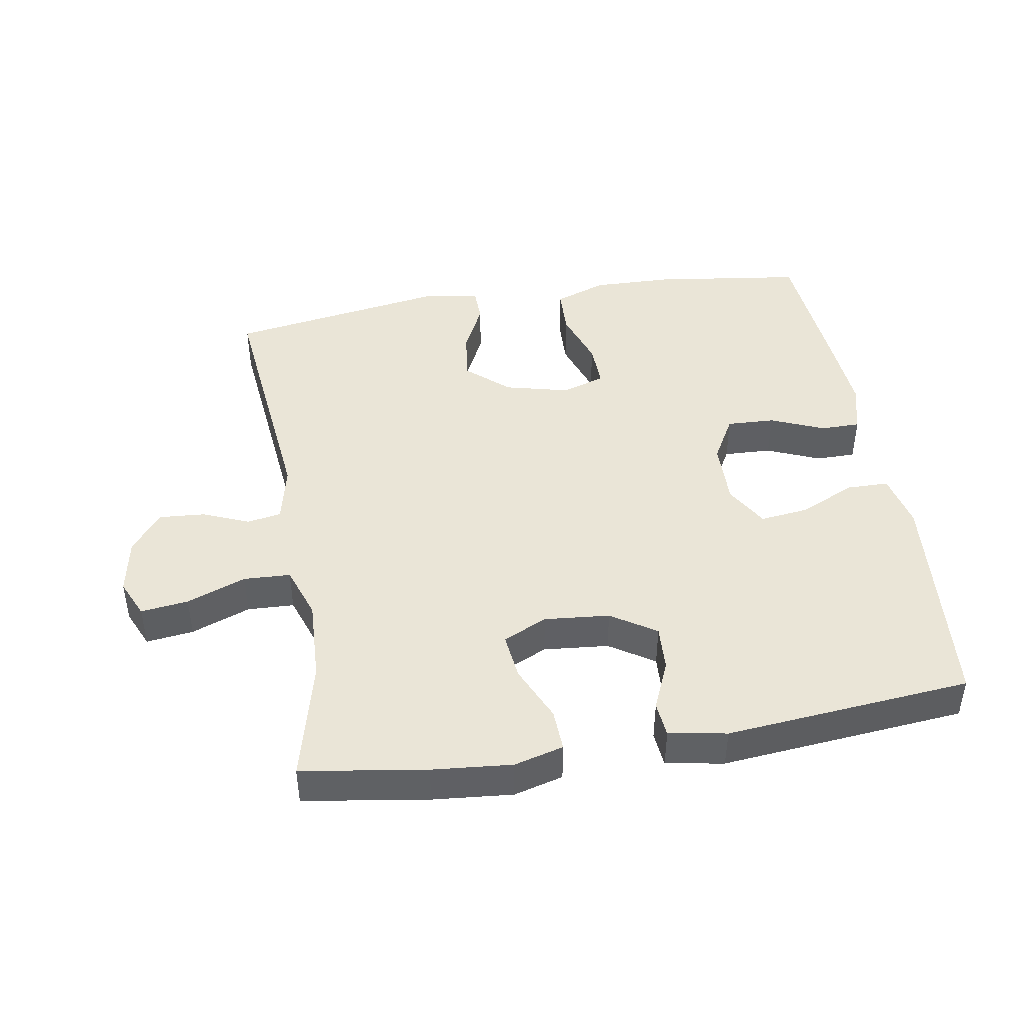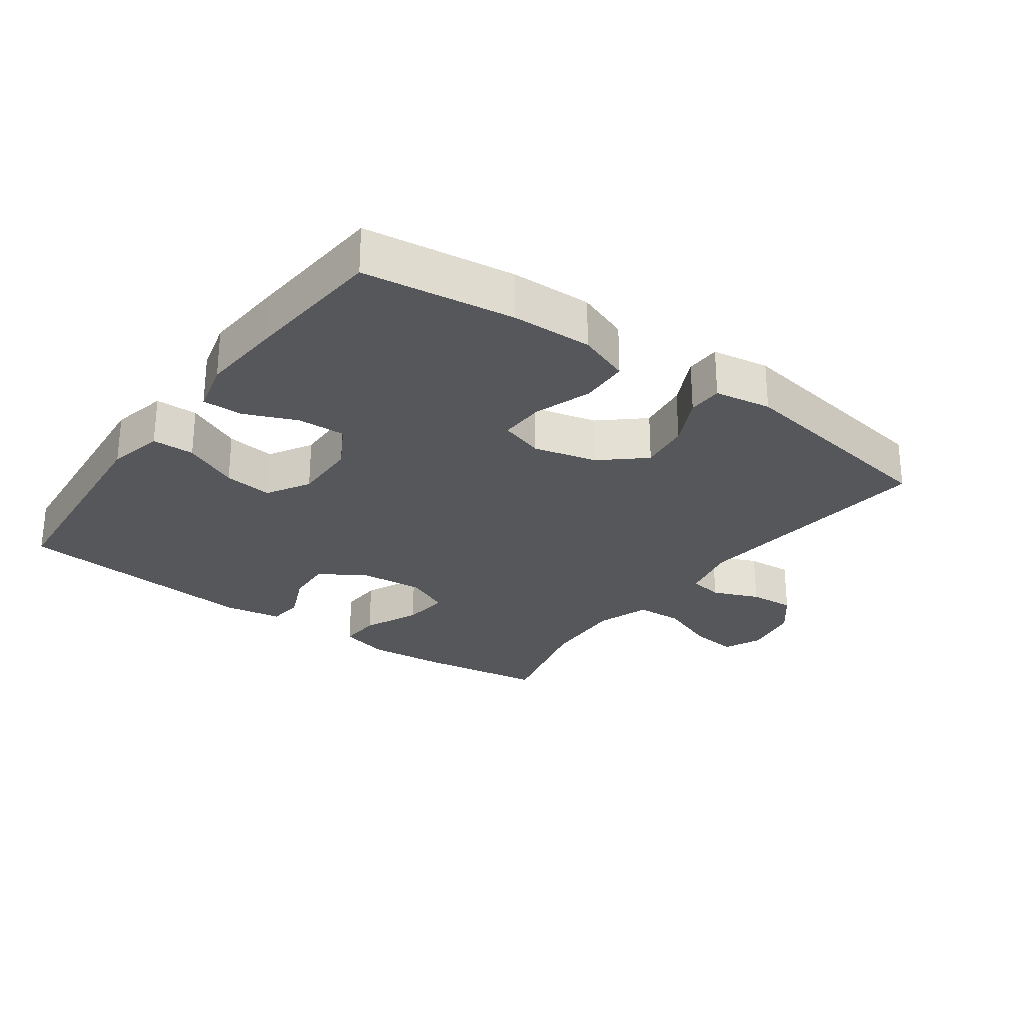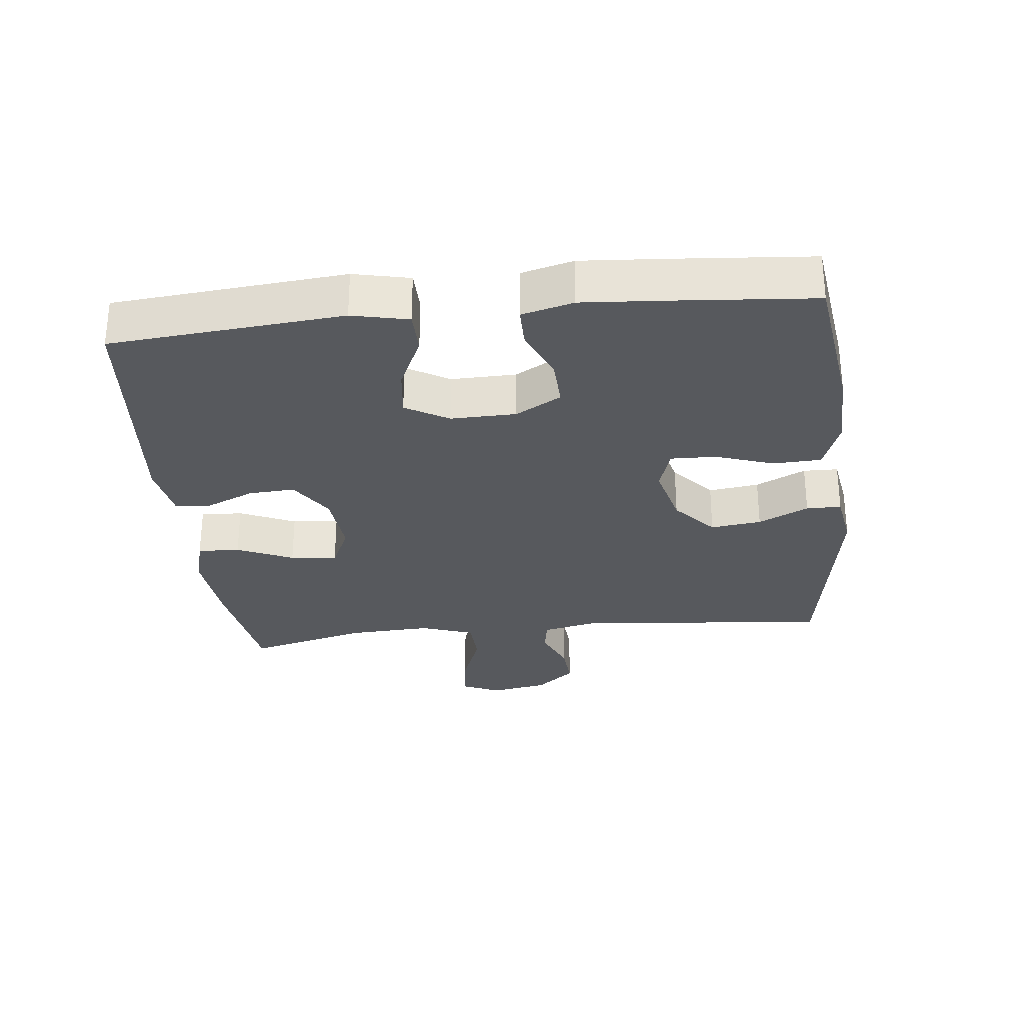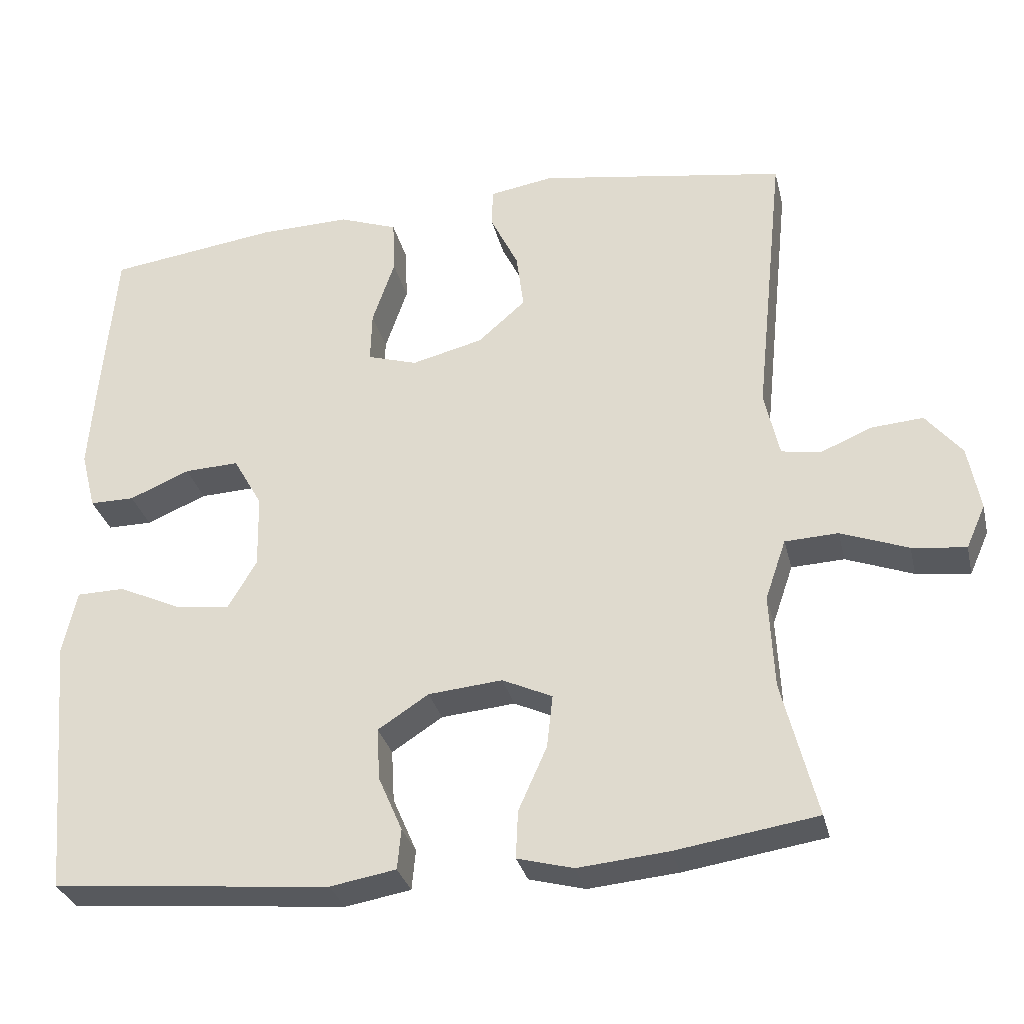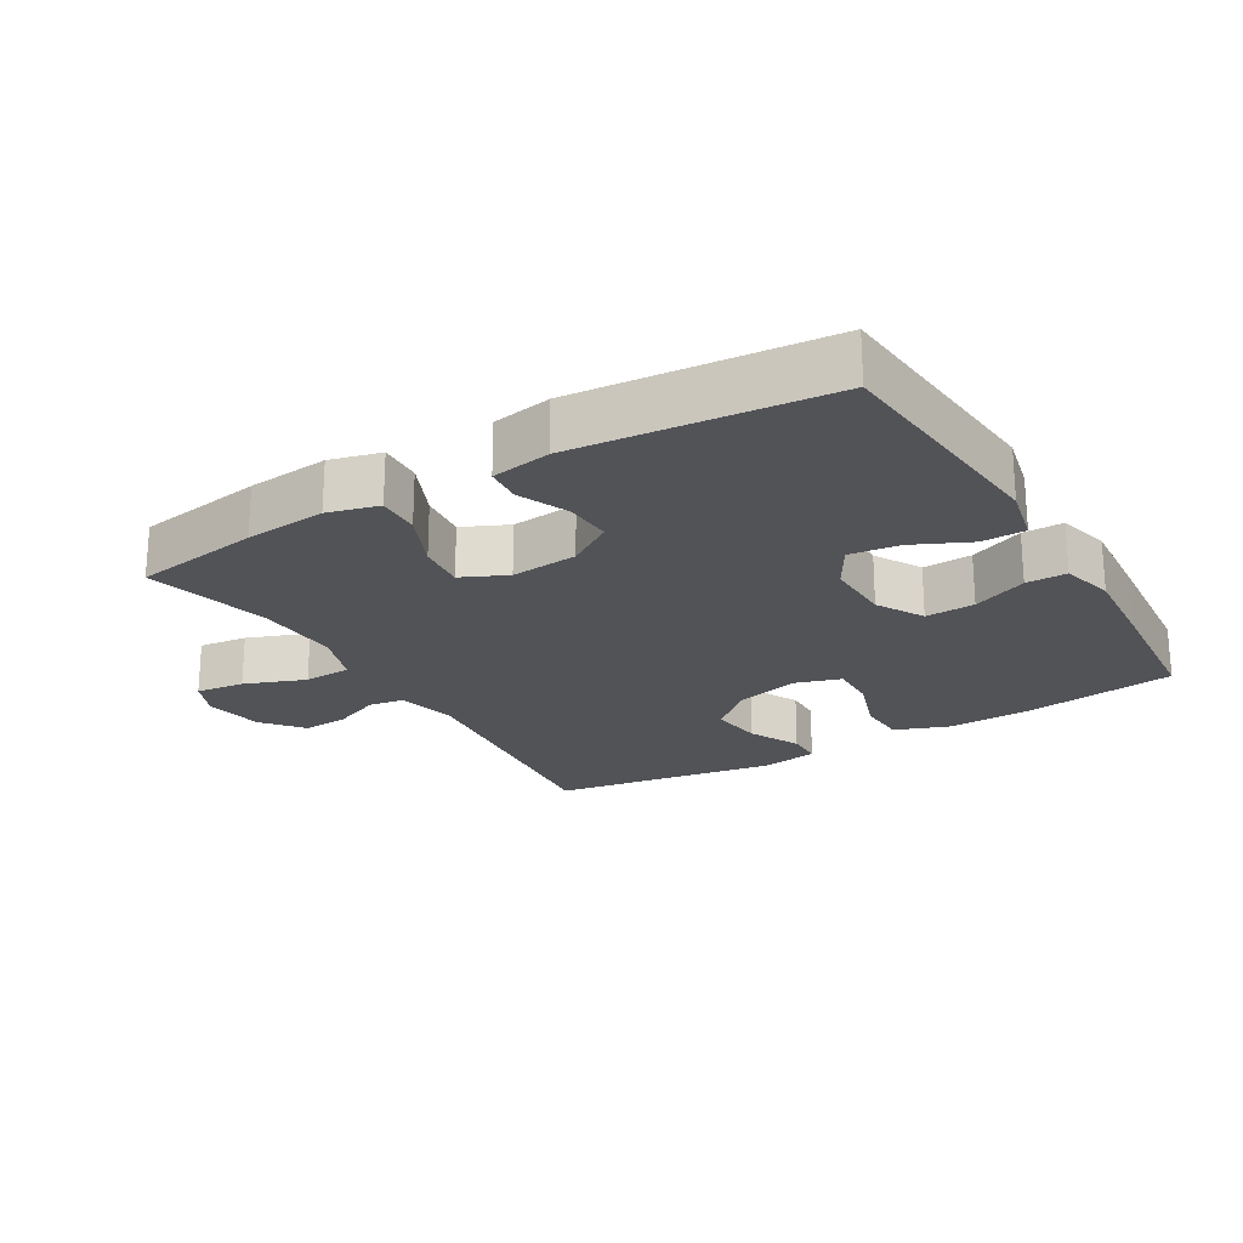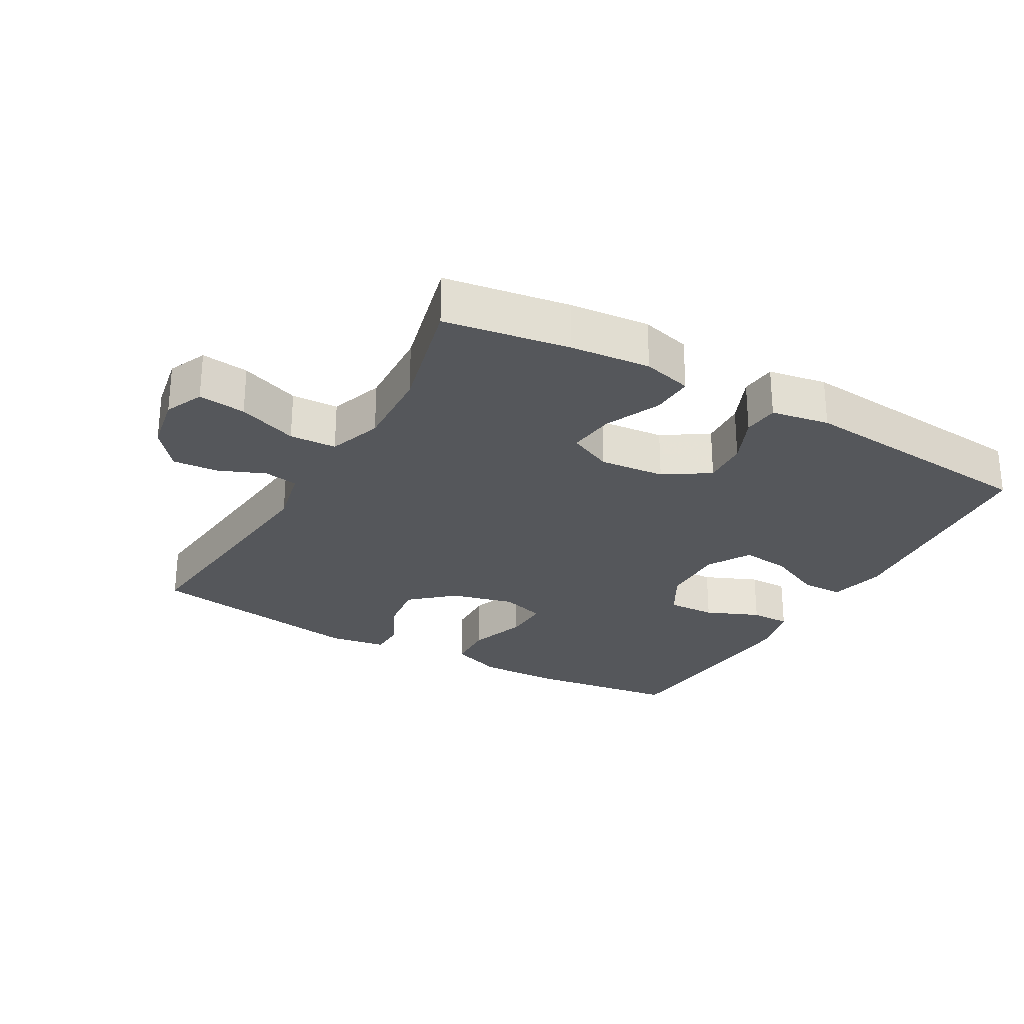
<metadata>
{"format":"obj","ext":"obj","renderer":"f3d","projection":"perspective","resolution":1024,"background":"white","views":[{"elev":44.4,"azim":170.5,"up":"+Y"},{"elev":-27.1,"azim":-35.9,"up":"+Y"},{"elev":-29.3,"azim":-83.7,"up":"+Y"},{"elev":-31.1,"azim":13.2,"up":"+Z"},{"elev":-22.3,"azim":-149.2,"up":"+Y"},{"elev":-27.0,"azim":150.5,"up":"+Y"}]}
</metadata>
<code>
v 0.5 0.07 0.5
v 0.46 0.07 0.118
v 0.48 0.07 0.029
v 0.532 0.07 0.02
v 0.602 0.07 0.049
v 0.671 0.07 0.054
v 0.719 0.07 -0.005
v 0.735 0.07 -0.092
v 0.709 0.07 -0.15
v 0.637 0.07 -0.141
v 0.547 0.07 -0.107
v 0.476 0.07 -0.11
v 0.448 0.07 -0.191
v 0.454 0.07 -0.317
v 0.5 0.07 -0.5
v 0.311 0.07 -0.529
v 0.19 0.07 -0.54
v 0.115 0.07 -0.52
v 0.118 0.07 -0.456
v 0.156 0.07 -0.371
v 0.164 0.07 -0.3
v 0.097 0.07 -0.269
v -0.002 0.07 -0.278
v -0.07 0.07 -0.322
v -0.066 0.07 -0.392
v -0.034 0.07 -0.466
v -0.039 0.07 -0.52
v -0.127 0.07 -0.535
v -0.5 0.07 -0.5
v -0.531 0.07 -0.149
v -0.512 0.07 -0.064
v -0.448 0.07 -0.063
v -0.364 0.07 -0.102
v -0.29 0.07 -0.111
v -0.252 0.07 -0.046
v -0.254 0.07 0.053
v -0.293 0.07 0.122
v -0.366 0.07 0.119
v -0.447 0.07 0.085
v -0.507 0.07 0.085
v -0.527 0.07 0.163
v -0.518 0.07 0.285
v -0.5 0.07 0.5
v -0.272 0.07 0.531
v -0.15 0.07 0.534
v -0.071 0.07 0.505
v -0.068 0.07 0.432
v -0.098 0.07 0.344
v -0.1 0.07 0.275
v -0.033 0.07 0.254
v 0.063 0.07 0.278
v 0.127 0.07 0.334
v 0.117 0.07 0.411
v 0.08 0.07 0.487
v 0.081 0.07 0.54
v 0.167 0.07 0.554
v 0.5 0 0.5
v 0.46 0 0.118
v 0.48 0 0.029
v 0.532 0 0.02
v 0.602 0 0.049
v 0.671 0 0.054
v 0.719 0 -0.005
v 0.735 0 -0.092
v 0.709 0 -0.15
v 0.637 0 -0.141
v 0.547 0 -0.107
v 0.476 0 -0.11
v 0.448 0 -0.191
v 0.454 0 -0.317
v 0.5 0 -0.5
v 0.311 0 -0.529
v 0.19 0 -0.54
v 0.115 0 -0.52
v 0.118 0 -0.456
v 0.156 0 -0.371
v 0.164 0 -0.3
v 0.097 0 -0.269
v -0.002 0 -0.278
v -0.07 0 -0.322
v -0.066 0 -0.392
v -0.034 0 -0.466
v -0.039 0 -0.52
v -0.127 0 -0.535
v -0.5 0 -0.5
v -0.531 0 -0.149
v -0.512 0 -0.064
v -0.448 0 -0.063
v -0.364 0 -0.102
v -0.29 0 -0.111
v -0.252 0 -0.046
v -0.254 0 0.053
v -0.293 0 0.122
v -0.366 0 0.119
v -0.447 0 0.085
v -0.507 0 0.085
v -0.527 0 0.163
v -0.518 0 0.285
v -0.5 0 0.5
v -0.272 0 0.531
v -0.15 0 0.534
v -0.071 0 0.505
v -0.068 0 0.432
v -0.098 0 0.344
v -0.1 0 0.275
v -0.033 0 0.254
v 0.063 0 0.278
v 0.127 0 0.334
v 0.117 0 0.411
v 0.08 0 0.487
v 0.081 0 0.54
v 0.167 0 0.554
f 56 1 2
f 55 56 2
f 54 55 2
f 53 54 2
f 52 53 2 3
f 51 52 3
f 50 51 3
f 49 50 3
f 46 47 48
f 45 46 48
f 44 45 48
f 43 44 48
f 42 43 48
f 41 42 48
f 40 41 48
f 39 40 48
f 38 39 48
f 37 38 48 49
f 36 37 49 3
f 31 32 33
f 30 31 33
f 29 30 33
f 28 29 33
f 27 28 33
f 26 27 33
f 25 26 33
f 24 25 33 34
f 23 24 34 35
f 18 19 20
f 17 18 20
f 16 17 20
f 15 16 20
f 14 15 20
f 13 14 20 21
f 12 13 21 22
f 9 10 11
f 8 9 11
f 7 8 11
f 6 7 11
f 5 6 11
f 4 5 11
f 4 11 12
f 23 35 36
f 22 23 36
f 12 22 36
f 4 12 36
f 3 4 36
f 58 57 112
f 58 112 111
f 58 111 110
f 58 110 109
f 59 58 109 108
f 59 108 107
f 59 107 106
f 59 106 105
f 104 103 102
f 104 102 101
f 104 101 100
f 104 100 99
f 104 99 98
f 104 98 97
f 104 97 96
f 104 96 95
f 104 95 94
f 105 104 94 93
f 59 105 93 92
f 89 88 87
f 89 87 86
f 89 86 85
f 89 85 84
f 89 84 83
f 89 83 82
f 89 82 81
f 90 89 81 80
f 91 90 80 79
f 76 75 74
f 76 74 73
f 76 73 72
f 76 72 71
f 76 71 70
f 77 76 70 69
f 78 77 69 68
f 67 66 65
f 67 65 64
f 67 64 63
f 67 63 62
f 67 62 61
f 67 61 60
f 68 67 60
f 92 91 79
f 92 79 78
f 92 78 68
f 92 68 60
f 92 60 59
f 1 57 58 2
f 2 58 59 3
f 3 59 60 4
f 4 60 61 5
f 5 61 62 6
f 6 62 63 7
f 7 63 64 8
f 8 64 65 9
f 9 65 66 10
f 10 66 67 11
f 11 67 68 12
f 12 68 69 13
f 13 69 70 14
f 14 70 71 15
f 15 71 72 16
f 16 72 73 17
f 17 73 74 18
f 18 74 75 19
f 19 75 76 20
f 20 76 77 21
f 21 77 78 22
f 22 78 79 23
f 23 79 80 24
f 24 80 81 25
f 25 81 82 26
f 26 82 83 27
f 27 83 84 28
f 28 84 85 29
f 29 85 86 30
f 30 86 87 31
f 31 87 88 32
f 32 88 89 33
f 33 89 90 34
f 34 90 91 35
f 35 91 92 36
f 36 92 93 37
f 37 93 94 38
f 38 94 95 39
f 39 95 96 40
f 40 96 97 41
f 41 97 98 42
f 42 98 99 43
f 43 99 100 44
f 44 100 101 45
f 45 101 102 46
f 46 102 103 47
f 47 103 104 48
f 48 104 105 49
f 49 105 106 50
f 50 106 107 51
f 51 107 108 52
f 52 108 109 53
f 53 109 110 54
f 54 110 111 55
f 55 111 112 56
f 56 112 57 1

</code>
